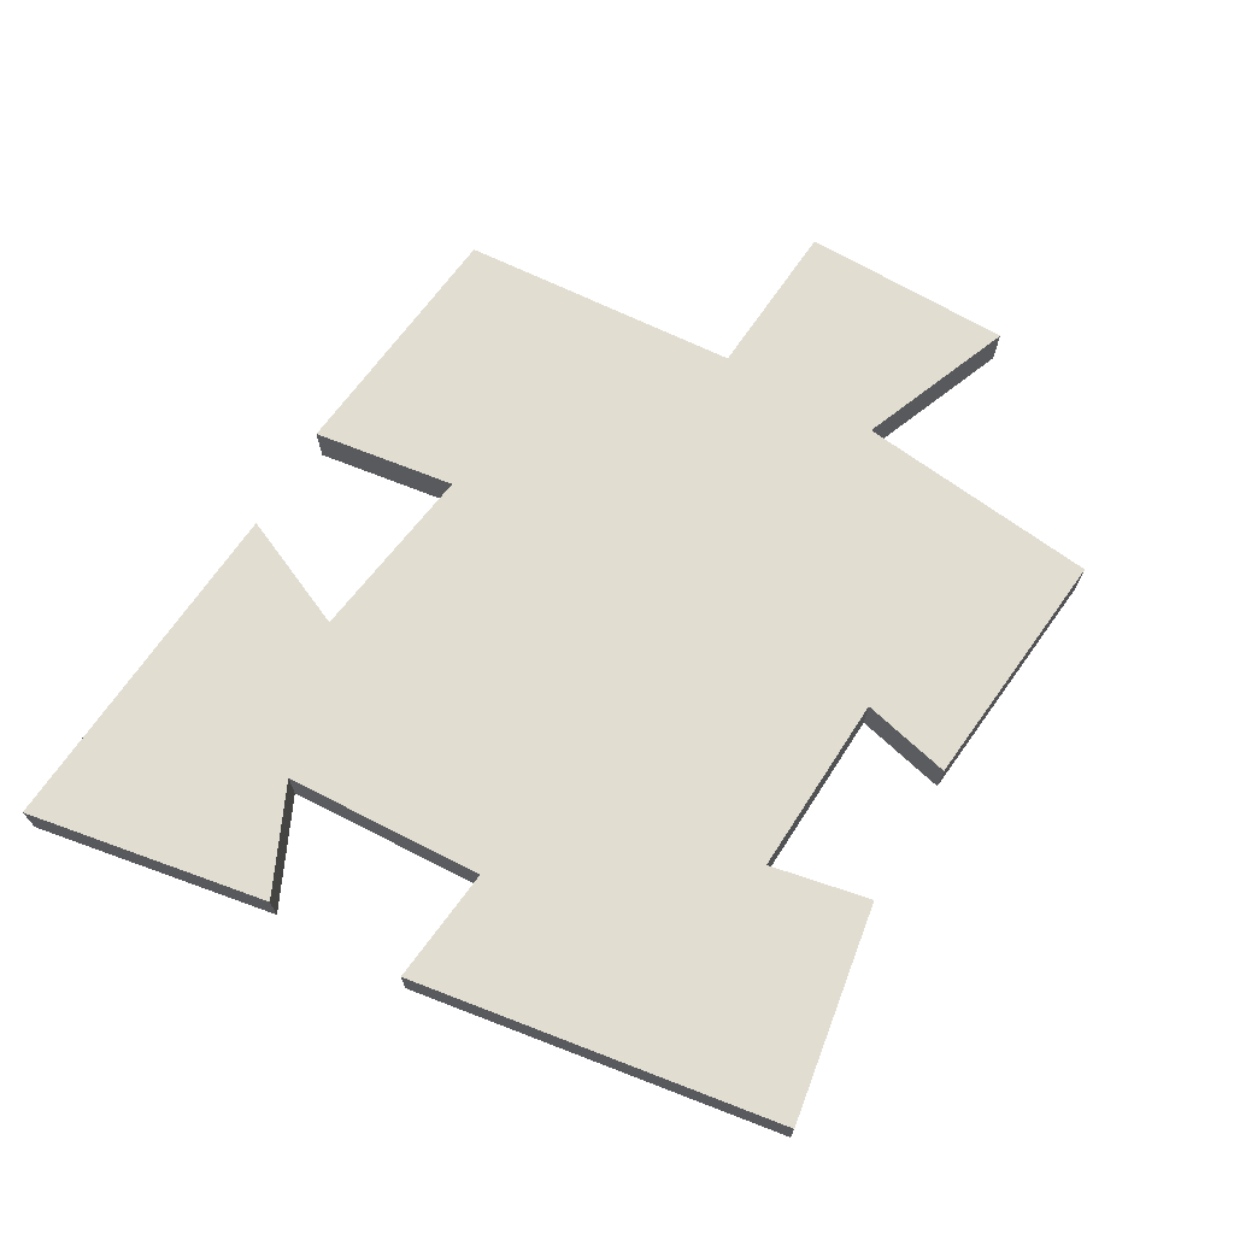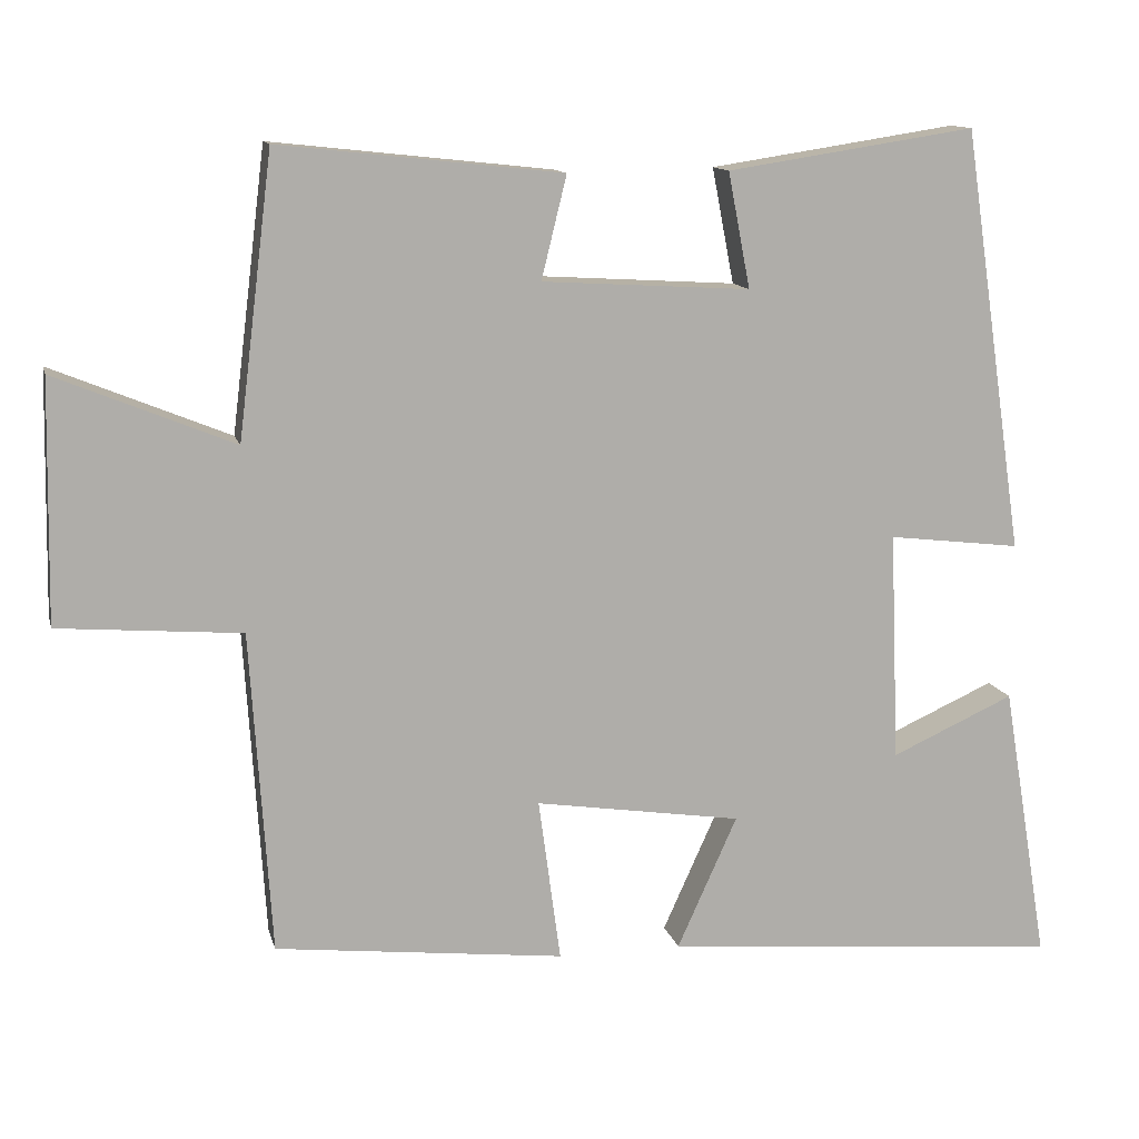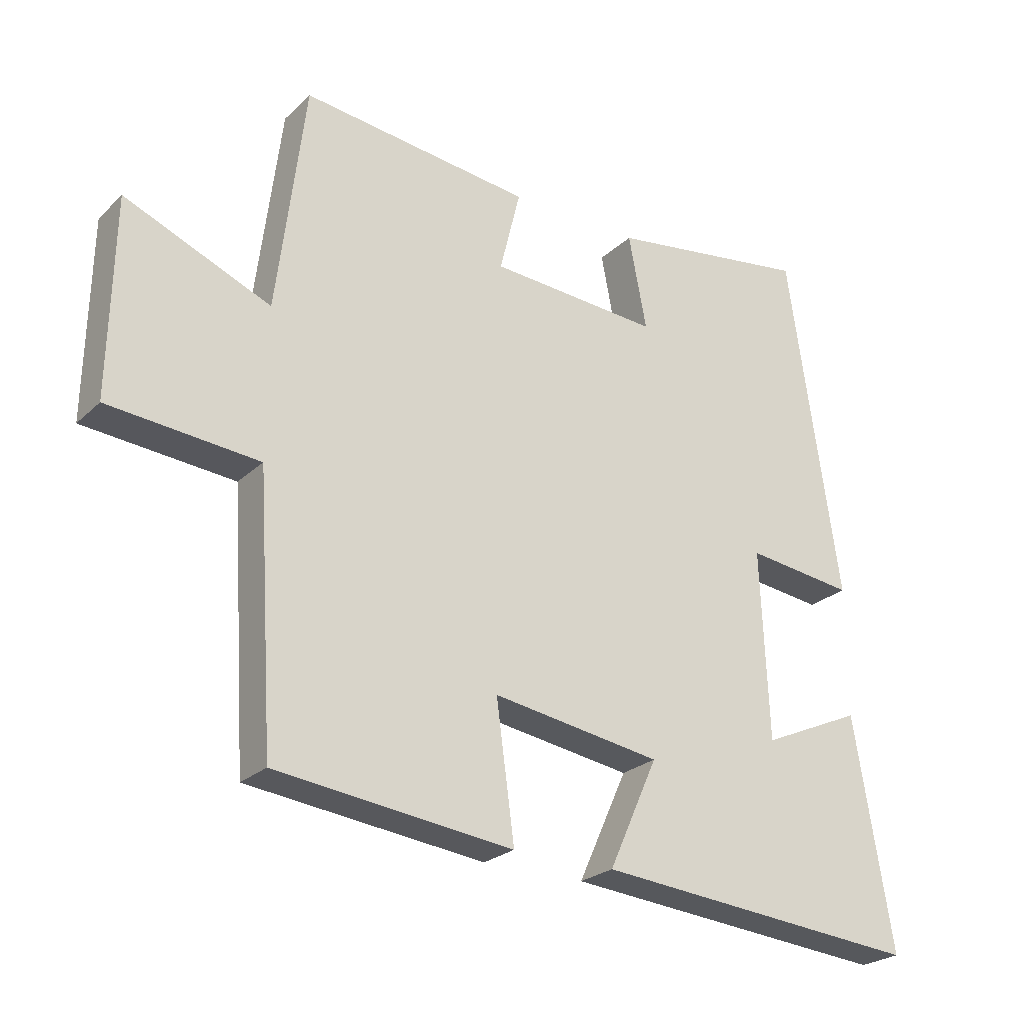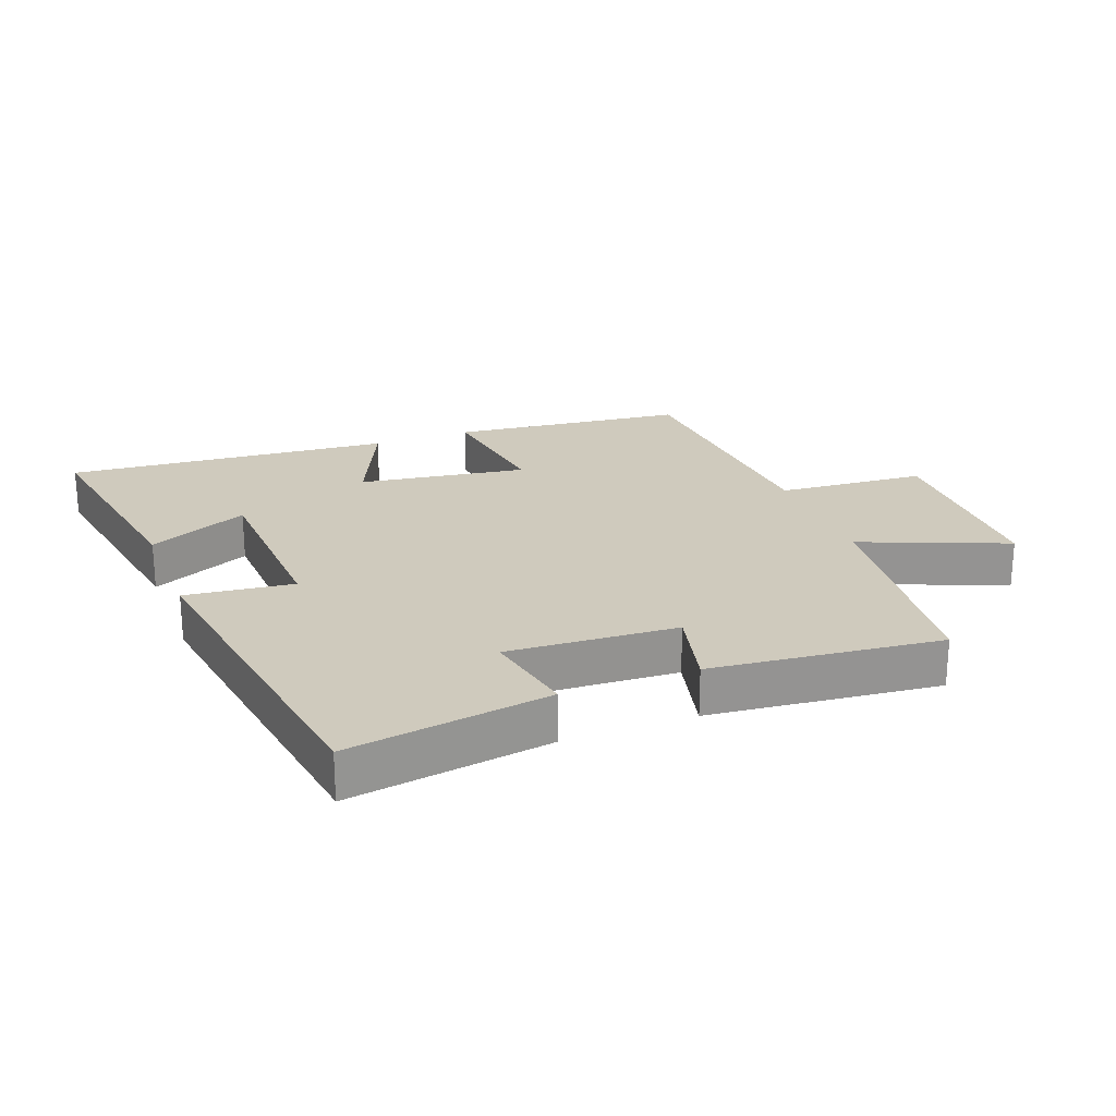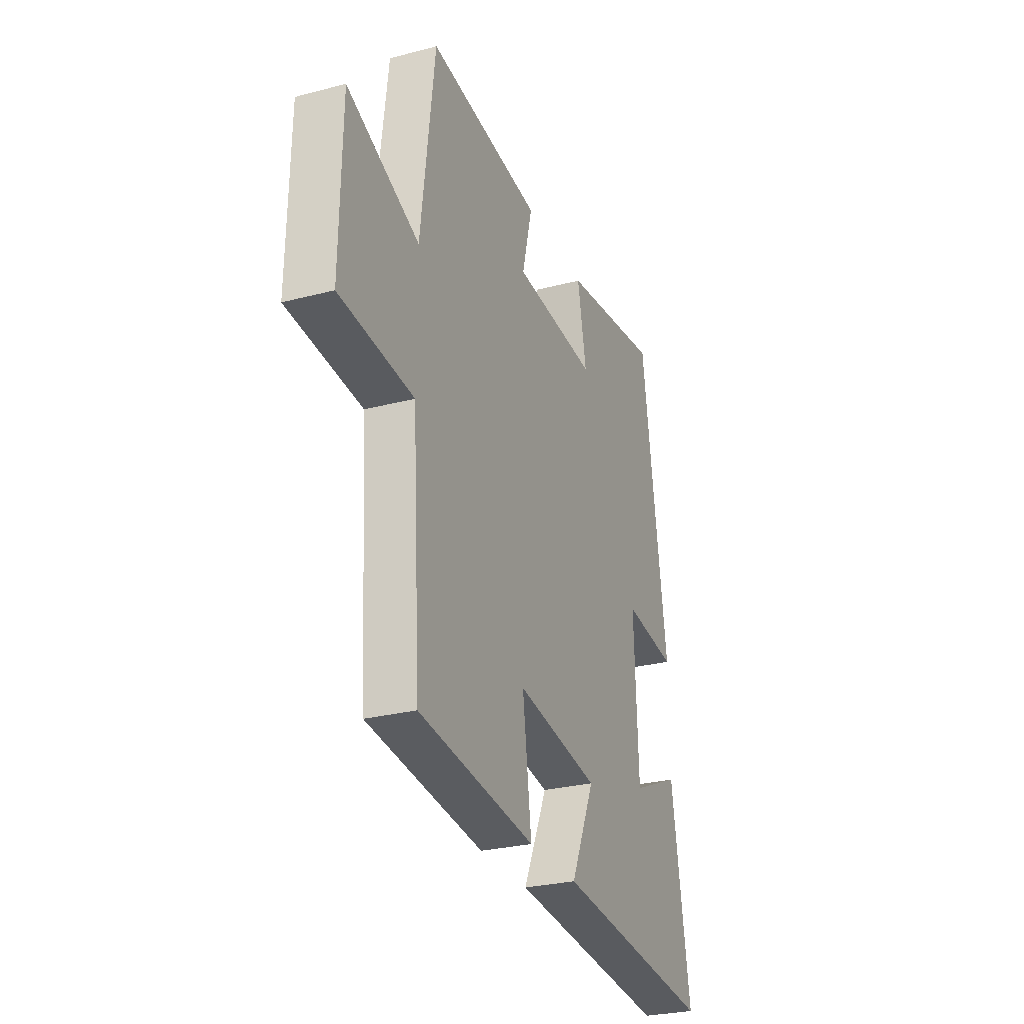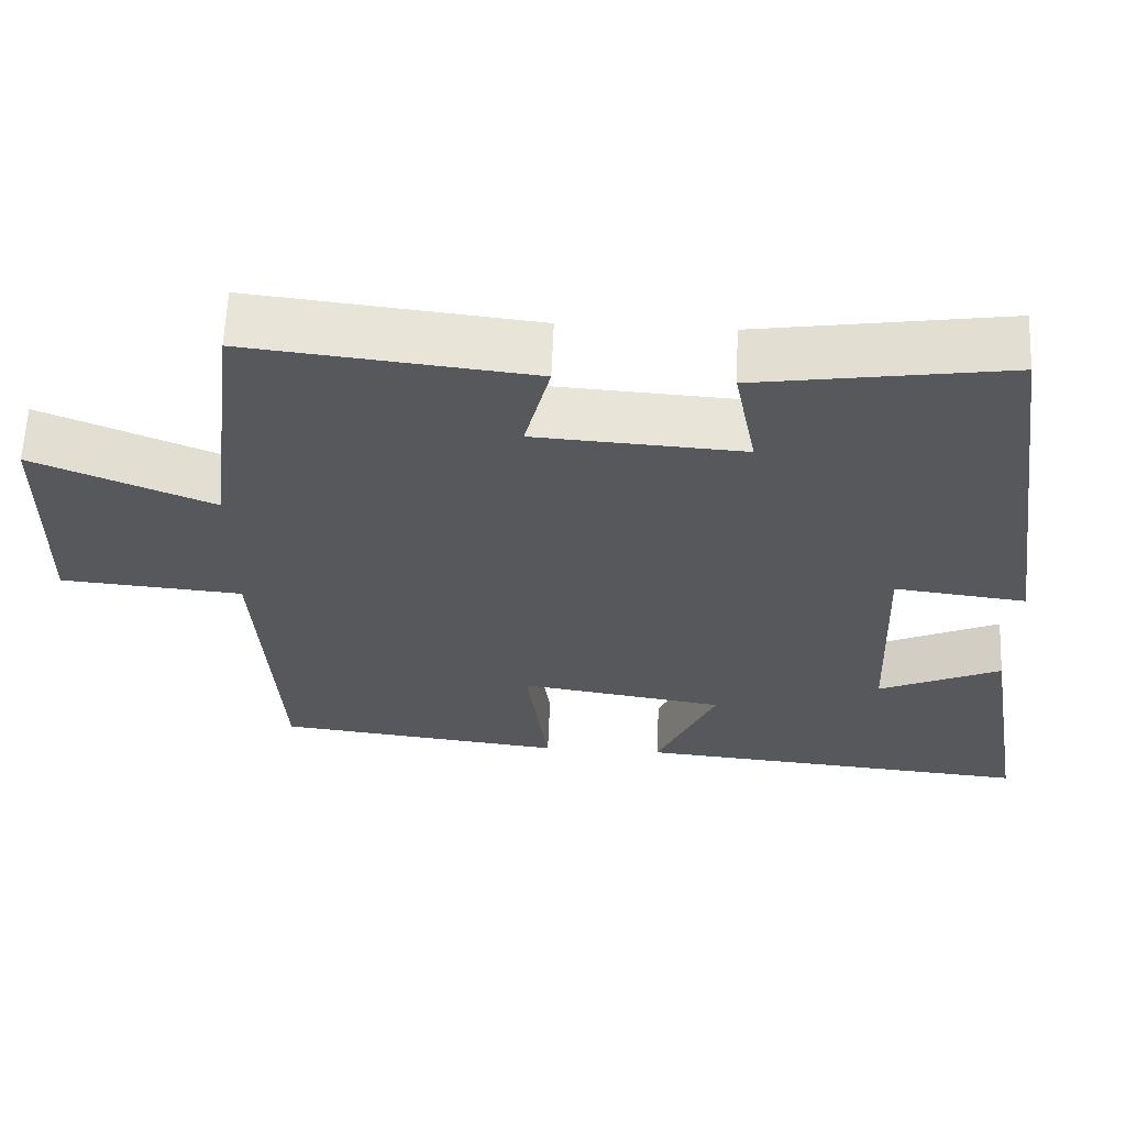
<metadata>
{"format":"obj","ext":"obj","renderer":"f3d","projection":"perspective","resolution":1024,"background":"white","views":[{"elev":68.9,"azim":-60.5,"up":"+Y"},{"elev":12.4,"azim":166.7,"up":"+Z"},{"elev":-24.9,"azim":145.6,"up":"+Z"},{"elev":23.1,"azim":-21.1,"up":"+Y"},{"elev":-27.9,"azim":111.7,"up":"+Z"},{"elev":61.8,"azim":-177.6,"up":"+Z"}]}
</metadata>
<code>
v -0.559 0.07 -0.544
v -0.5 0.07 -0.191
v -0.344 0.07 -0.261
v -0.332 0.07 0.031
v -0.5 0.07 0.011
v -0.421 0.07 0.548
v -0.106 0.07 0.5
v -0.134 0.07 0.354
v 0.13 0.07 0.37
v 0.098 0.07 0.5
v 0.456 0.07 0.539
v 0.5 0.07 0.183
v 0.726 0.07 0.276
v 0.732 0.07 -0.03
v 0.5 0.07 -0.049
v 0.474 0.07 -0.458
v 0.107 0.07 -0.5
v 0.135 0.07 -0.292
v -0.127 0.07 -0.332
v -0.051 0.07 -0.5
v -0.559 0 -0.544
v -0.5 0 -0.191
v -0.344 0 -0.261
v -0.332 0 0.031
v -0.5 0 0.011
v -0.421 0 0.548
v -0.106 0 0.5
v -0.134 0 0.354
v 0.13 0 0.37
v 0.098 0 0.5
v 0.456 0 0.539
v 0.5 0 0.183
v 0.726 0 0.276
v 0.732 0 -0.03
v 0.5 0 -0.049
v 0.474 0 -0.458
v 0.107 0 -0.5
v 0.135 0 -0.292
v -0.127 0 -0.332
v -0.051 0 -0.5
f 19 20 1
f 15 16 17 18
f 15 18 19
f 12 13 14 15
f 11 12 15
f 10 11 15
f 9 10 15
f 8 9 15 19
f 6 7 8
f 5 6 8
f 4 5 8
f 3 4 8 19
f 1 2 3
f 1 3 19
f 21 40 39
f 38 37 36 35
f 39 38 35
f 35 34 33 32
f 35 32 31
f 35 31 30
f 35 30 29
f 39 35 29 28
f 28 27 26
f 28 26 25
f 28 25 24
f 39 28 24 23
f 23 22 21
f 39 23 21
f 1 21 22 2
f 2 22 23 3
f 3 23 24 4
f 4 24 25 5
f 5 25 26 6
f 6 26 27 7
f 7 27 28 8
f 8 28 29 9
f 9 29 30 10
f 10 30 31 11
f 11 31 32 12
f 12 32 33 13
f 13 33 34 14
f 14 34 35 15
f 15 35 36 16
f 16 36 37 17
f 17 37 38 18
f 18 38 39 19
f 19 39 40 20
f 20 40 21 1

</code>
